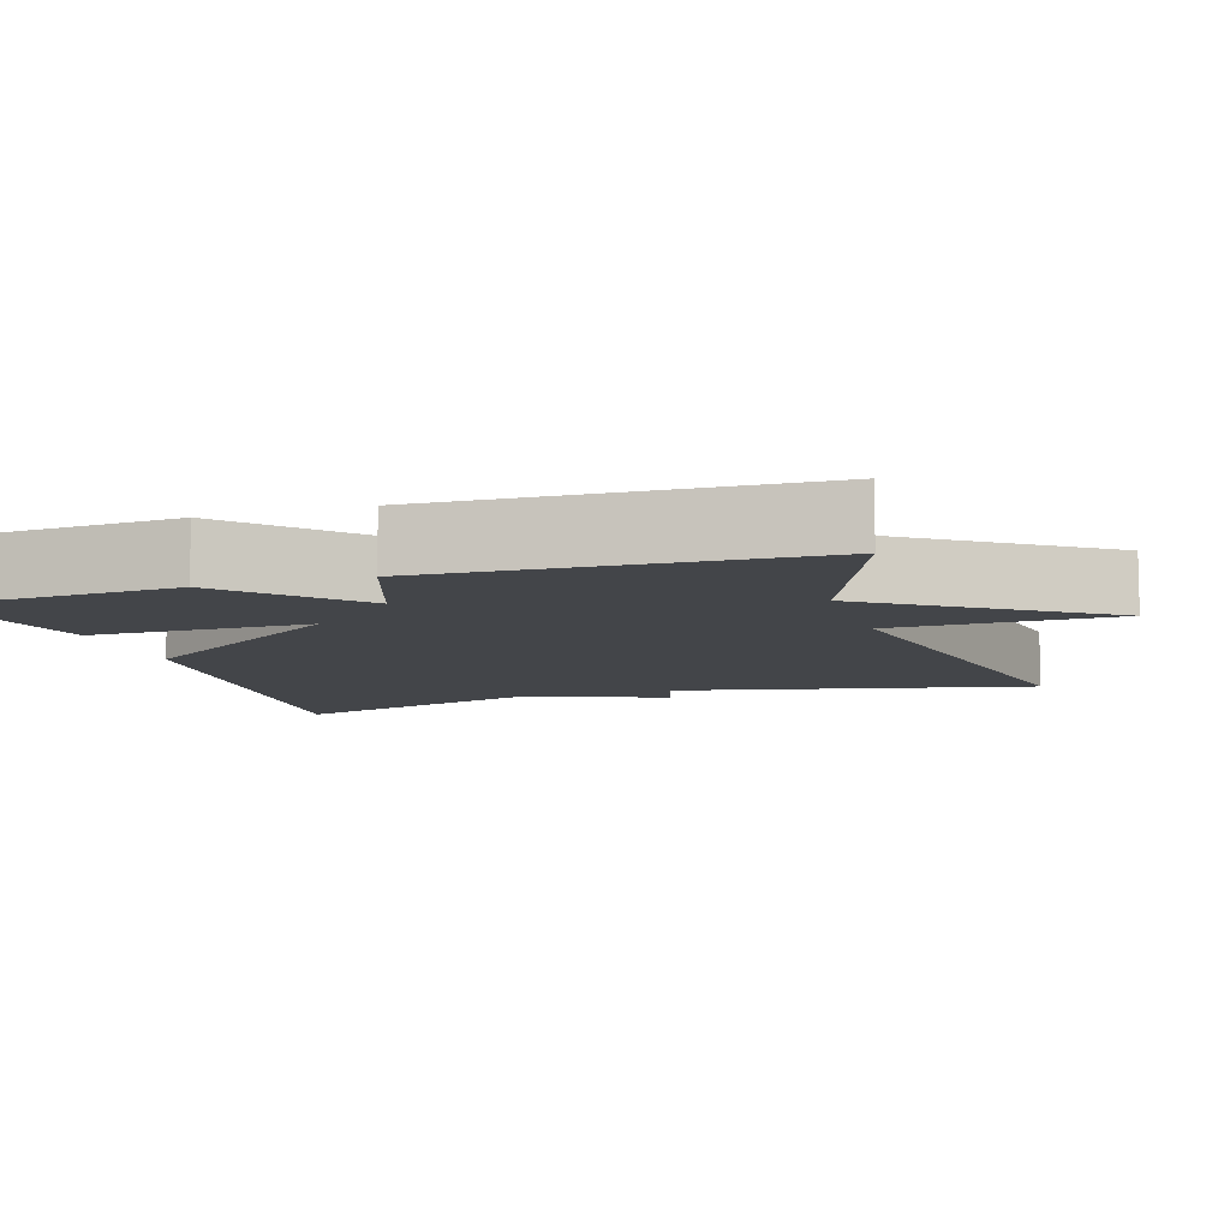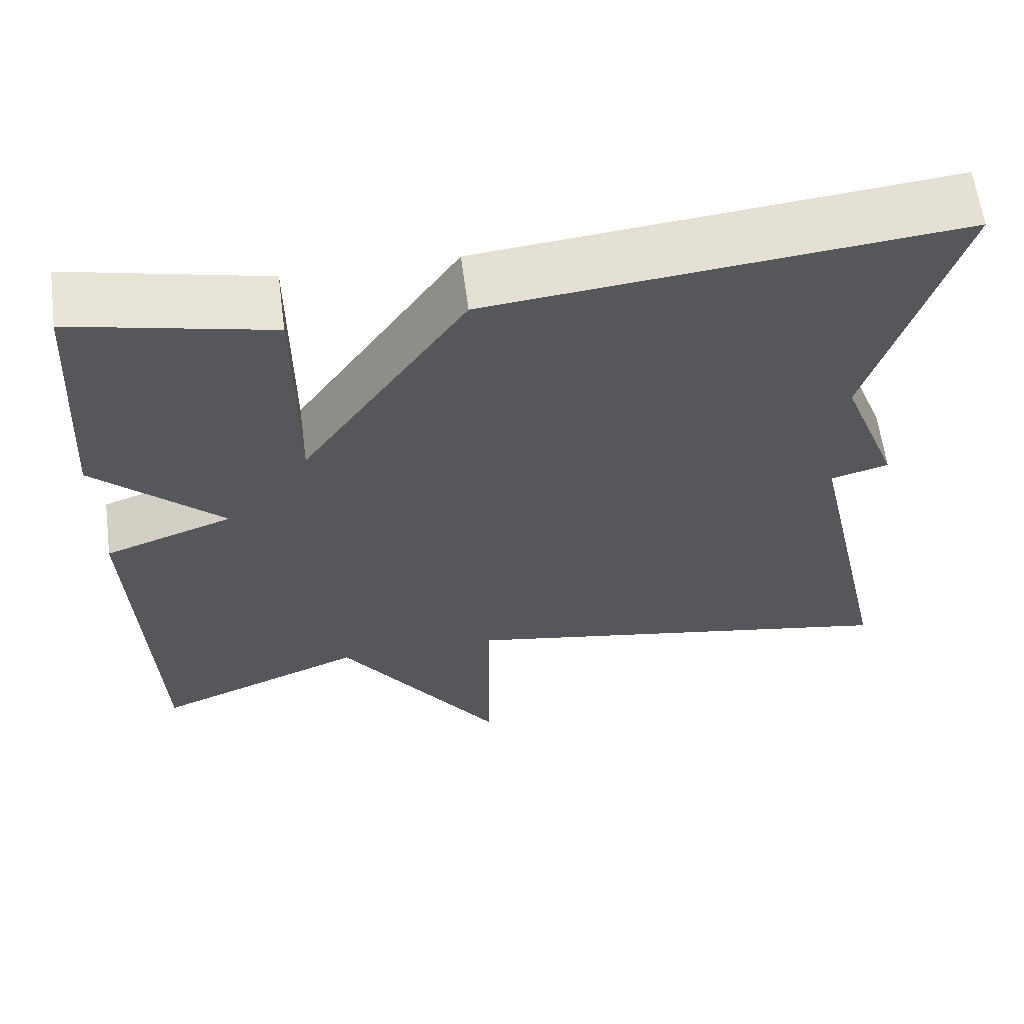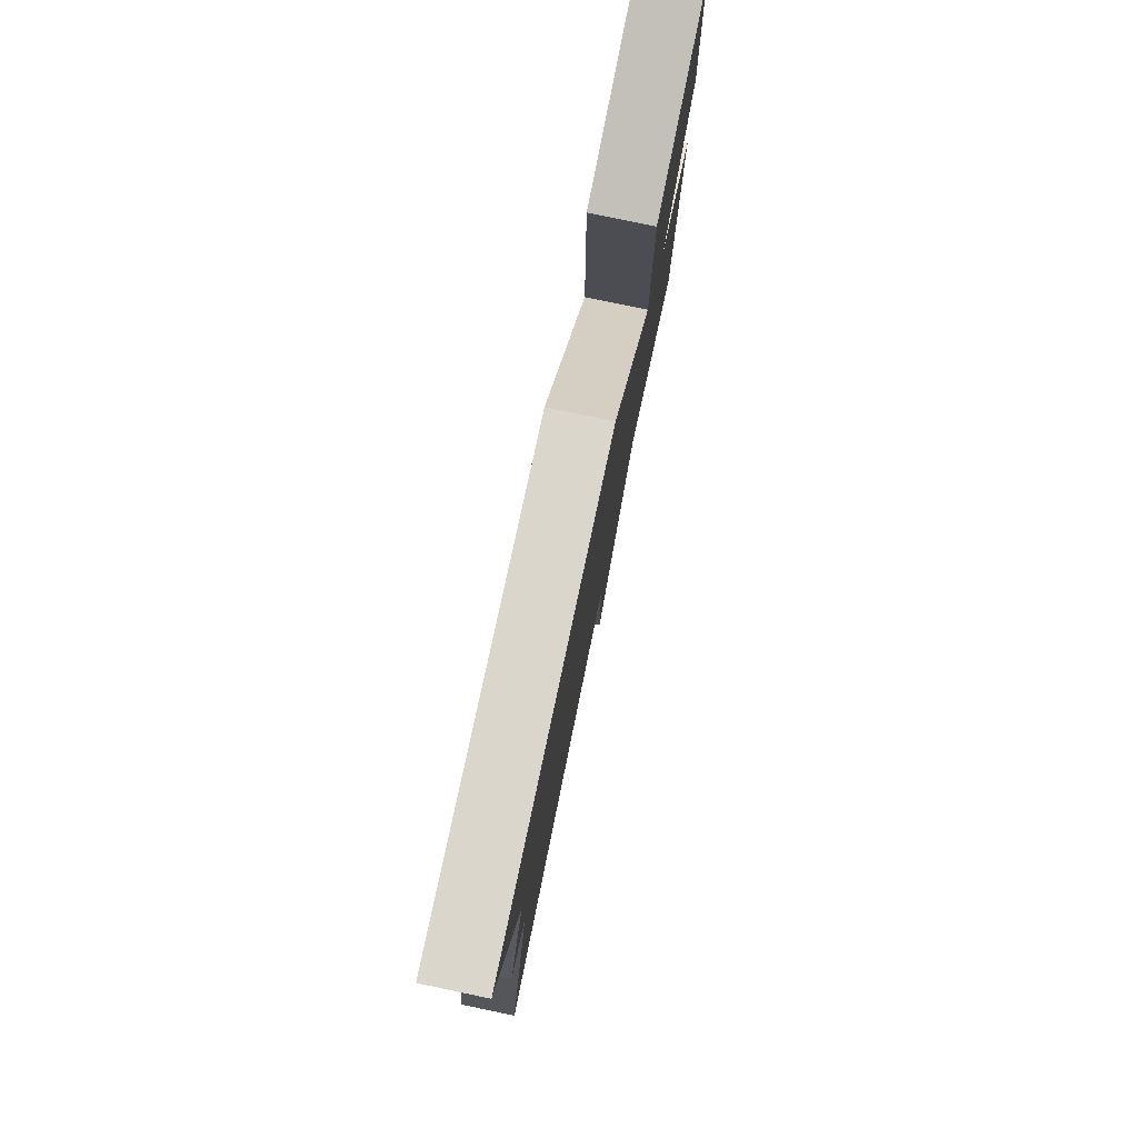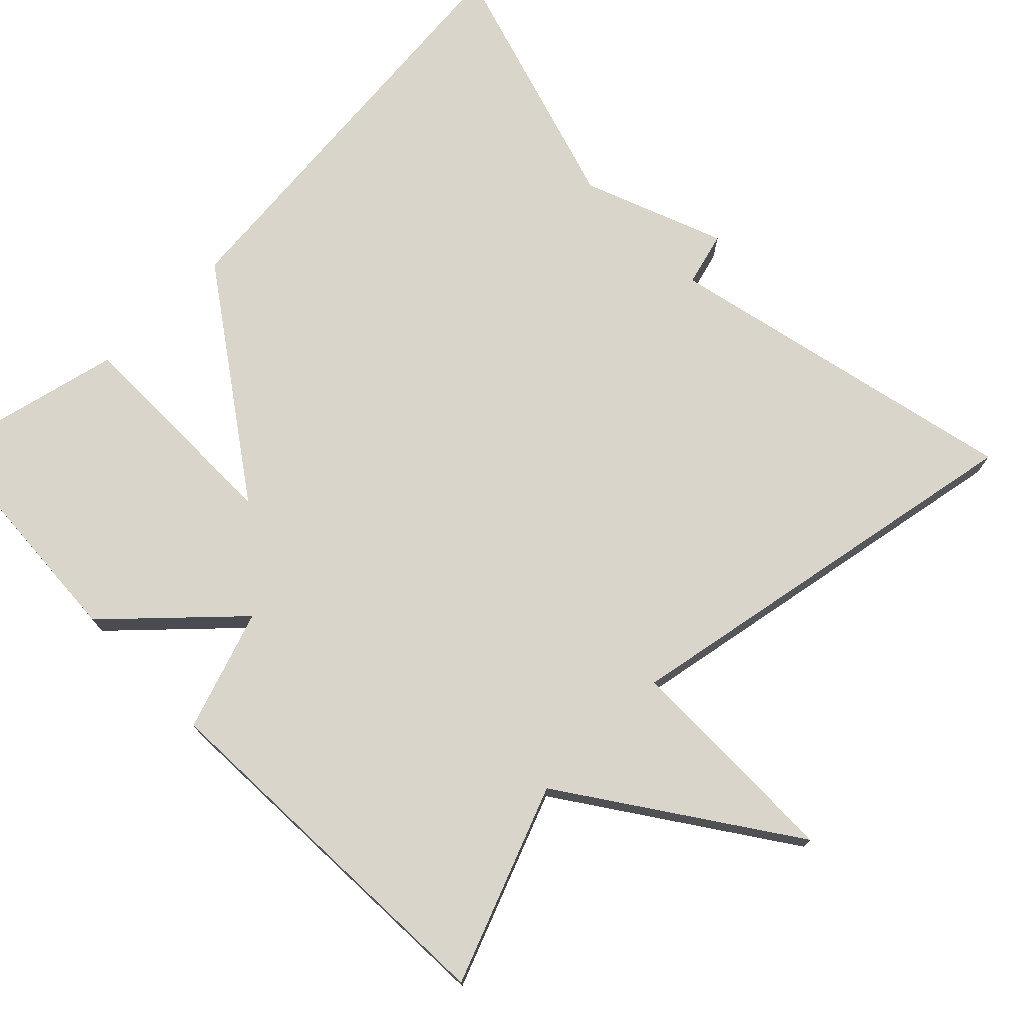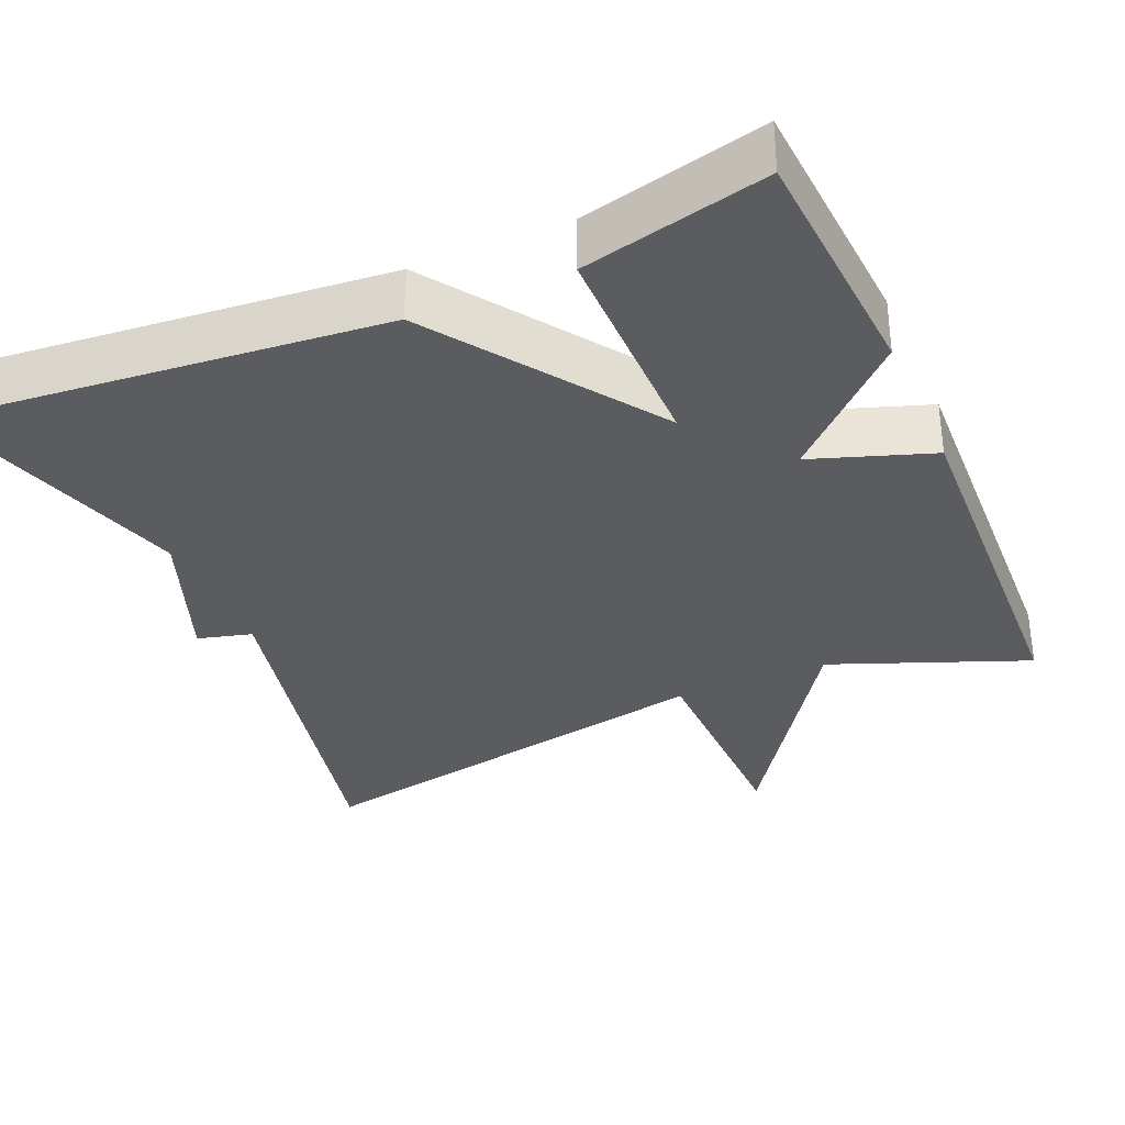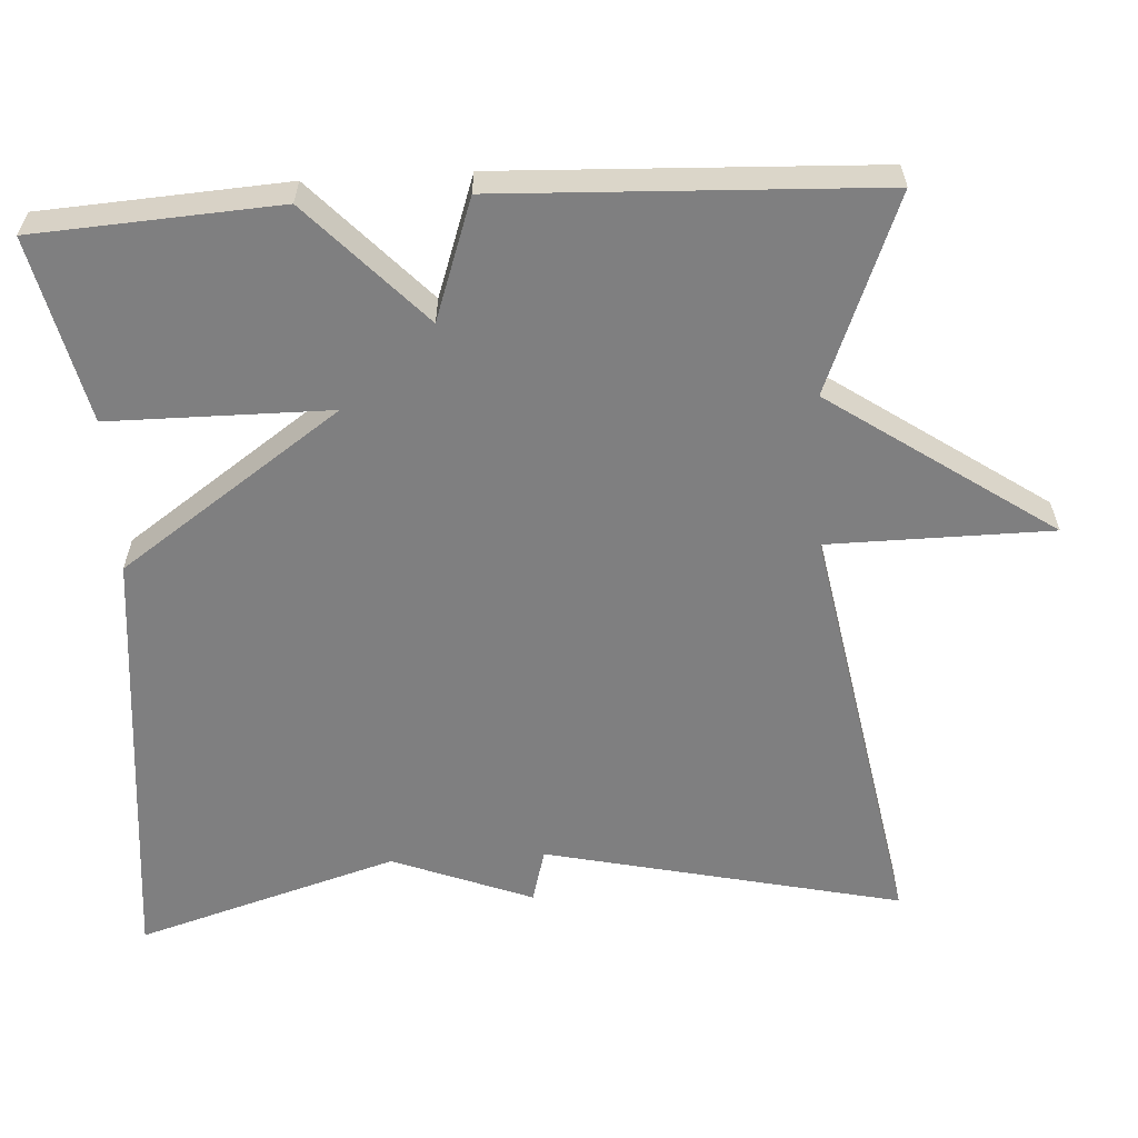
<metadata>
{"format":"obj","ext":"obj","renderer":"f3d","projection":"perspective","resolution":1024,"background":"white","views":[{"elev":-8.9,"azim":107.6,"up":"+Y"},{"elev":61.7,"azim":172.5,"up":"+Z"},{"elev":79.4,"azim":-78.2,"up":"+Z"},{"elev":74.4,"azim":135.5,"up":"+Y"},{"elev":-33.9,"azim":23.6,"up":"+Y"},{"elev":-59.7,"azim":93.3,"up":"+Y"}]}
</metadata>
<code>
v 0.5 0.07 -0.5
v 0.247 0.07 -0.4
v 0.05 0.07 -0.688
v 0.047 0.07 -0.4
v -0.5 0.07 -0.5
v -0.397 0.07 -0.038
v -0.467 0.07 -0.019
v -0.397 0.07 0.162
v -0.5 0.07 0.5
v 0.062 0.07 0.445
v 0.261 0.07 0.16
v 0.262 0.07 0.445
v 0.5 0.07 0.5
v 0.52 0.07 0.185
v 0.365 0.07 0.039
v 0.52 0.07 -0.015
v 0.5 0 -0.5
v 0.247 0 -0.4
v 0.05 0 -0.688
v 0.047 0 -0.4
v -0.5 0 -0.5
v -0.397 0 -0.038
v -0.467 0 -0.019
v -0.397 0 0.162
v -0.5 0 0.5
v 0.062 0 0.445
v 0.261 0 0.16
v 0.262 0 0.445
v 0.5 0 0.5
v 0.52 0 0.185
v 0.365 0 0.039
v 0.52 0 -0.015
f 15 16 1 2
f 13 14 15
f 12 13 15
f 11 12 15
f 2 3 4
f 15 2 4
f 11 15 4
f 10 11 4
f 9 10 4
f 8 9 4
f 6 7 8
f 6 8 4
f 4 5 6
f 18 17 32 31
f 31 30 29
f 31 29 28
f 31 28 27
f 20 19 18
f 20 18 31
f 20 31 27
f 20 27 26
f 20 26 25
f 20 25 24
f 24 23 22
f 20 24 22
f 22 21 20
f 1 17 18 2
f 2 18 19 3
f 3 19 20 4
f 4 20 21 5
f 5 21 22 6
f 6 22 23 7
f 7 23 24 8
f 8 24 25 9
f 9 25 26 10
f 10 26 27 11
f 11 27 28 12
f 12 28 29 13
f 13 29 30 14
f 14 30 31 15
f 15 31 32 16
f 16 32 17 1

</code>
